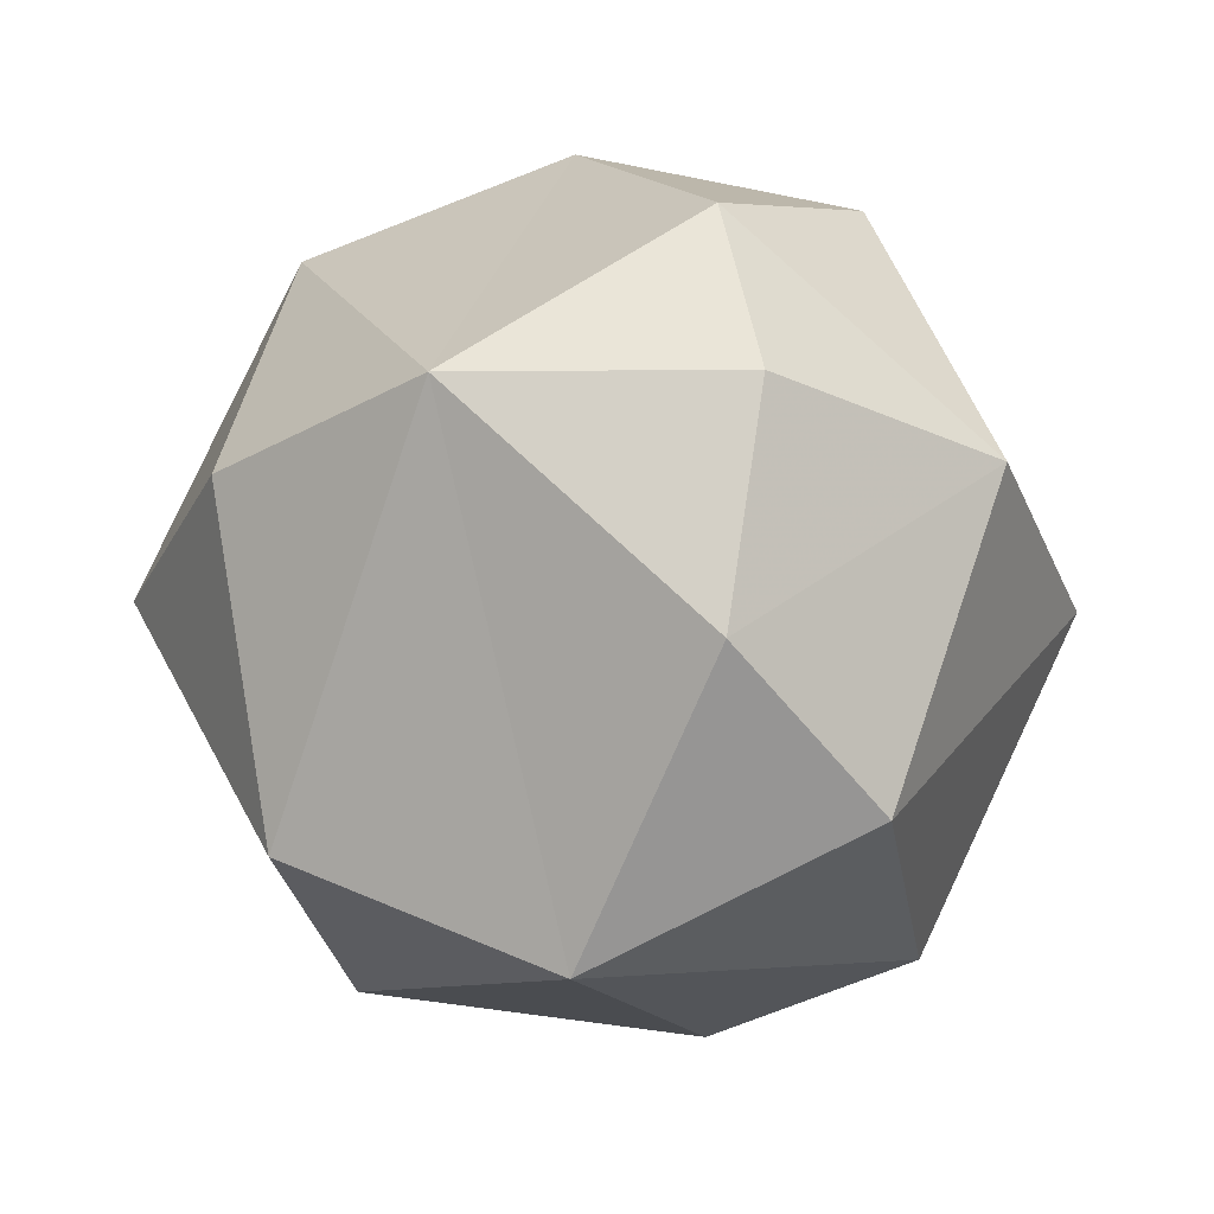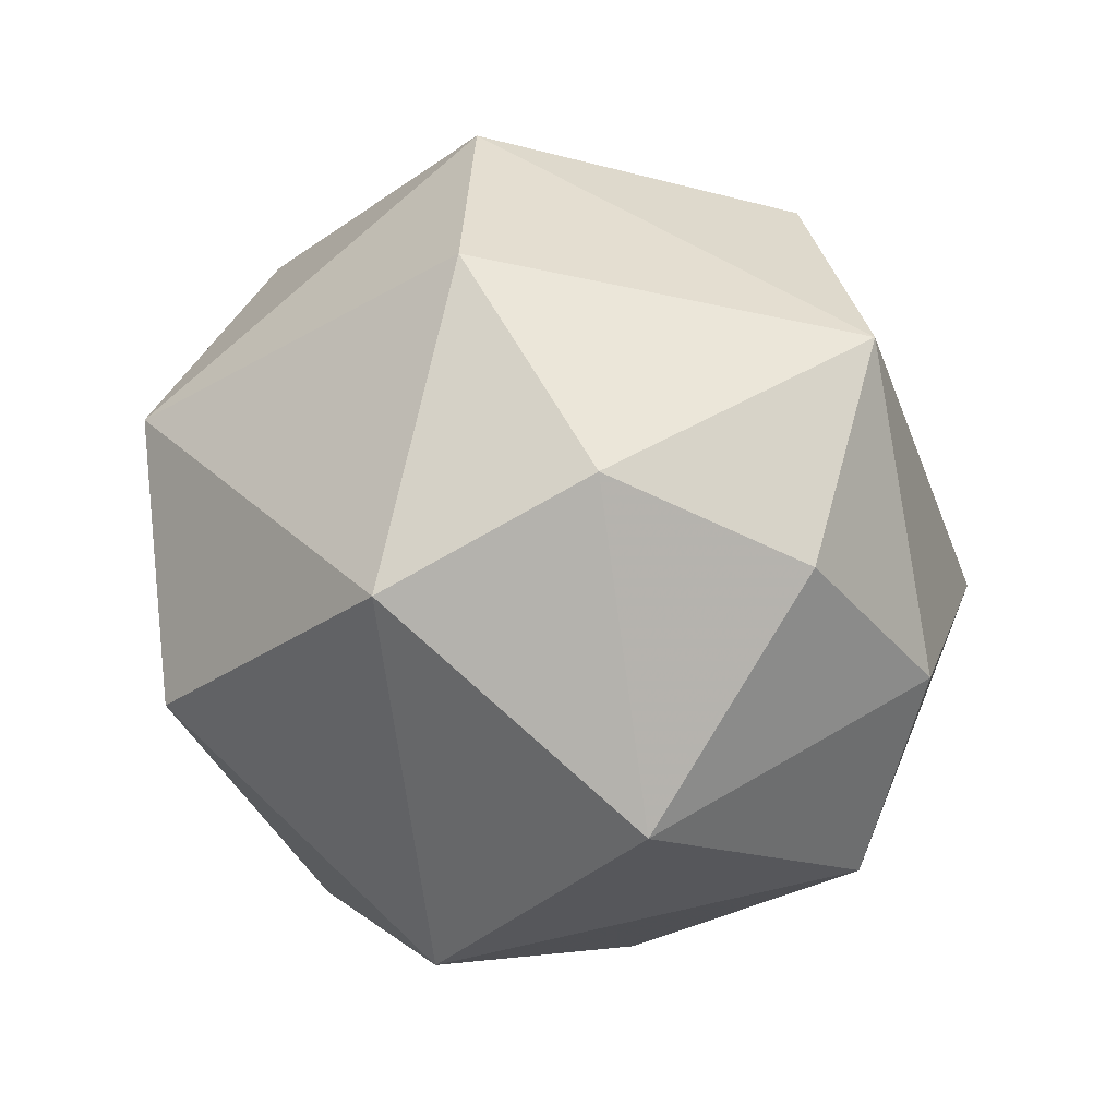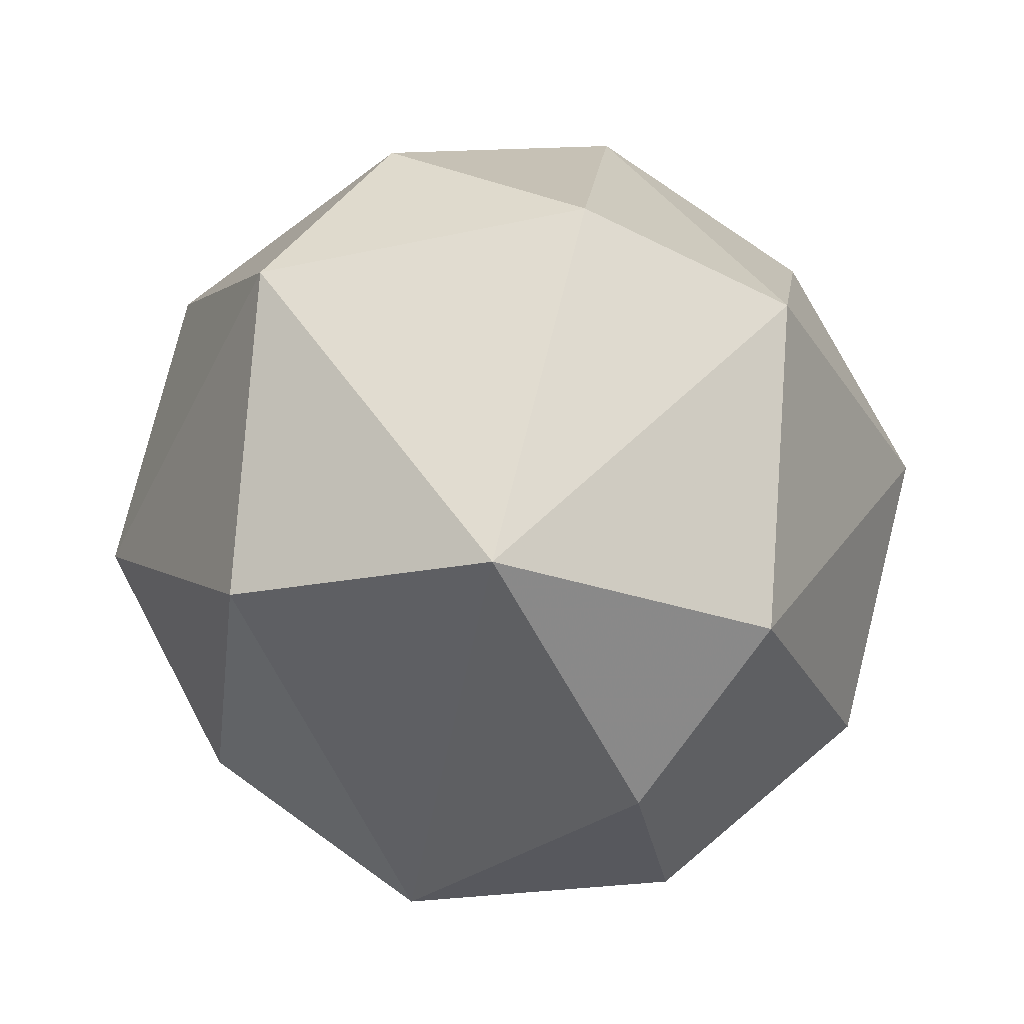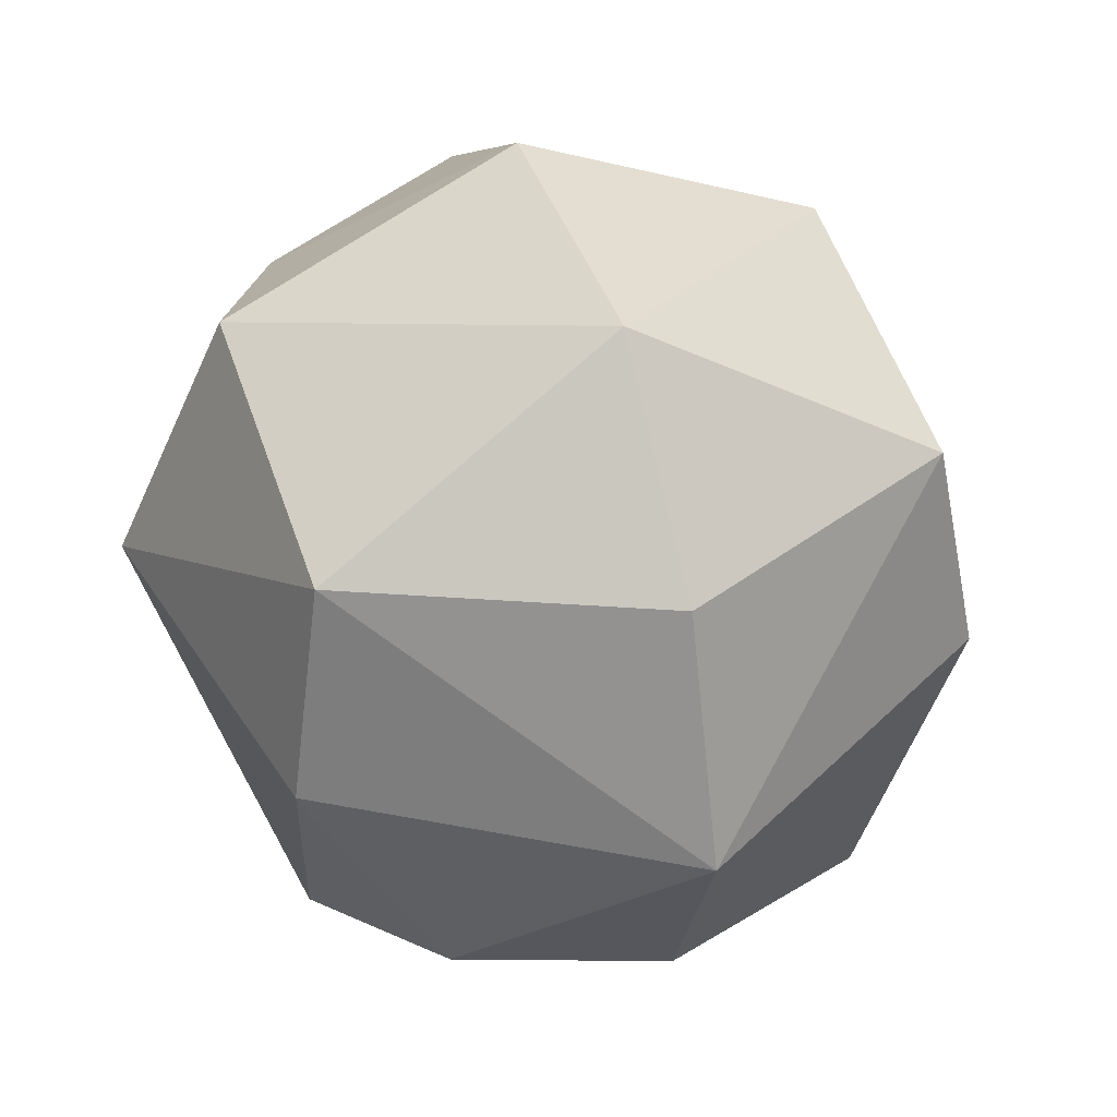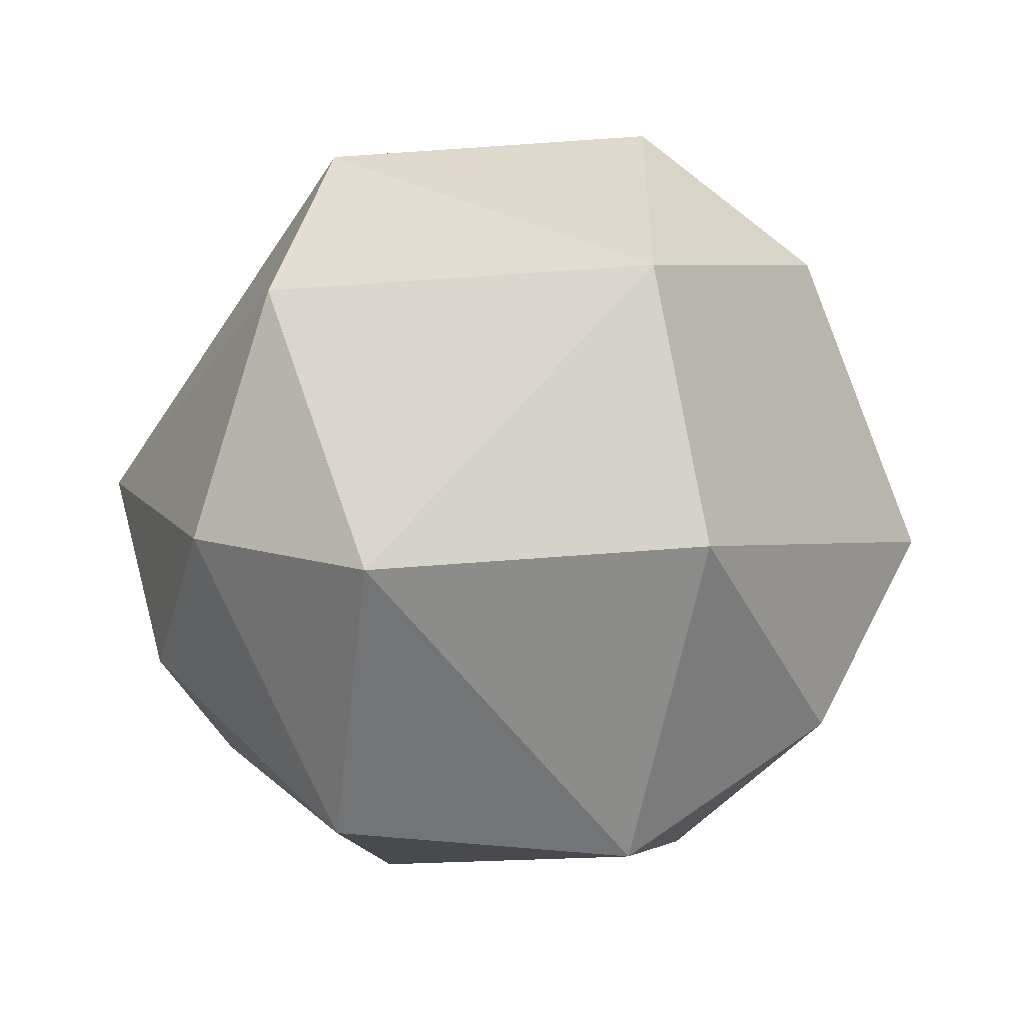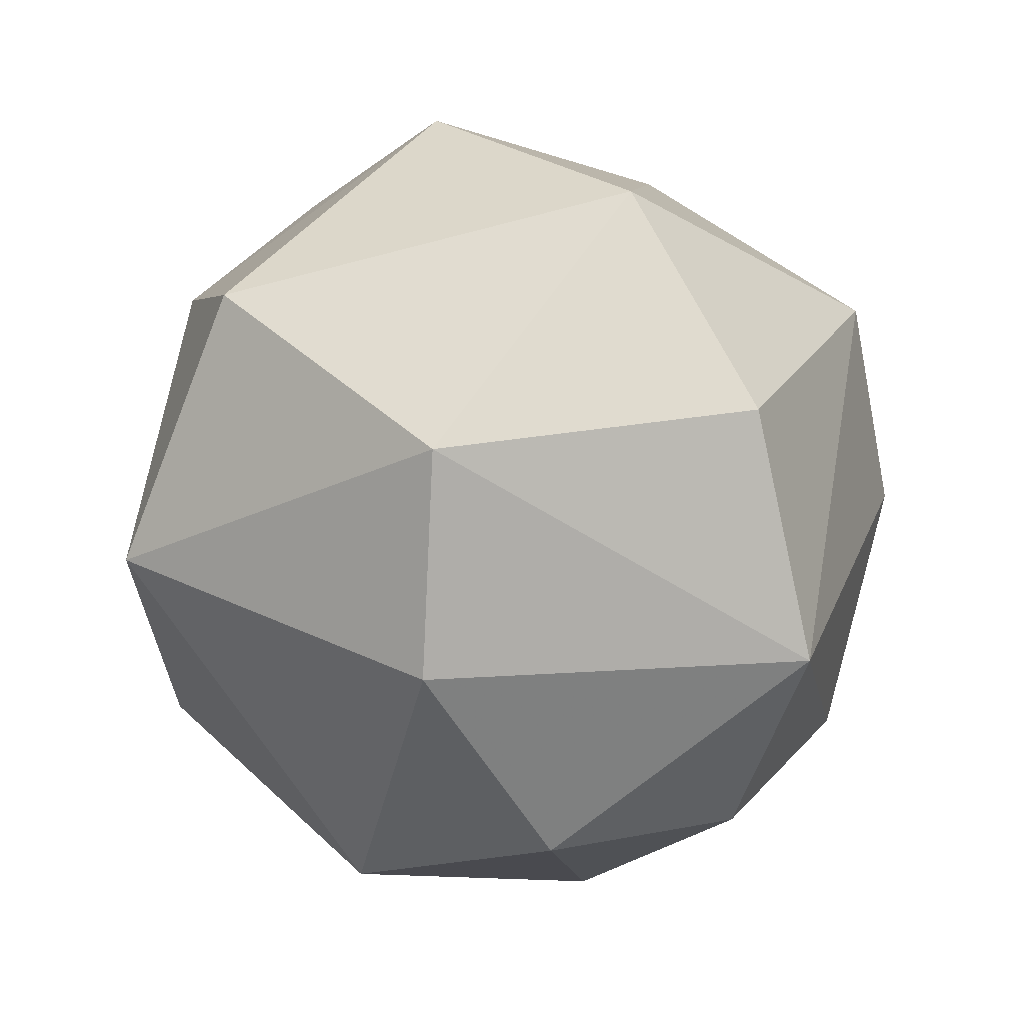
<metadata>
{"format":"obj","ext":"obj","renderer":"f3d","projection":"perspective","resolution":1024,"background":"white","views":[{"elev":-27.4,"azim":112.2,"up":"+Z"},{"elev":-42.2,"azim":-131.6,"up":"+Y"},{"elev":78.0,"azim":107.1,"up":"+Z"},{"elev":39.7,"azim":-109.0,"up":"+Y"},{"elev":55.3,"azim":8.1,"up":"+Z"},{"elev":23.0,"azim":-132.3,"up":"+Y"}]}
</metadata>
<code>
v 0.5614 -0.5537 0.7635
v -0.2482 -0.7415 0.768
v -0.8643 -0.6116 -0.000558
v -0.2482 -0.7415 -0.7691
v -0.5583 0.5583 -0.7646
v 0.8562 0.7005 -0.000558
v 0.9045 -0.5557 -0.000558
v 0.4462 -1.014 -0.000558
v -0.3024 -1.053 -0.000558
v -0.729 -0.5557 0.5302
v -0.729 -0.5557 -0.5313
v 0.5614 -0.5537 -0.7646
v 1.11 0.05921 -0.000558
v 0.344 0.05921 1.053
v -0.6224 0.002329 0.8582
v -0.6224 0.002329 -0.8593
v -1.107 -0.05456 -0.000558
v 0.344 0.05921 -1.054
v 0.7321 0.5604 0.5302
v -0.5583 0.5583 0.7635
v -0.9014 0.5604 -0.000558
v 0.7321 0.5604 -0.5313
v 0.2513 0.7462 0.768
v 0.3055 1.058 -0.000558
v -0.4431 1.019 -0.000558
v 0.2513 0.7462 -0.7691
f 9 8 2
f 1 8 7
f 9 4 8
f 1 7 13
f 2 1 14
f 3 10 17
f 4 11 16
f 1 13 14
f 2 14 15
f 4 16 18
f 12 18 13
f 5 21 25
f 6 22 24
f 24 22 26
f 26 25 24
f 26 5 25
f 21 20 25
f 25 23 24
f 25 20 23
f 23 19 24
f 19 6 24
f 13 22 6
f 13 18 22
f 18 26 22
f 18 5 26
f 18 16 5
f 17 21 5
f 17 20 21
f 15 14 20
f 14 23 20
f 14 19 23
f 14 13 19
f 13 6 19
f 12 4 18
f 16 17 5
f 16 11 17
f 11 3 17
f 17 15 20
f 17 10 15
f 10 2 15
f 7 12 13
f 8 4 12
f 4 9 11
f 9 3 11
f 9 10 3
f 9 2 10
f 7 8 12
f 2 8 1

</code>
